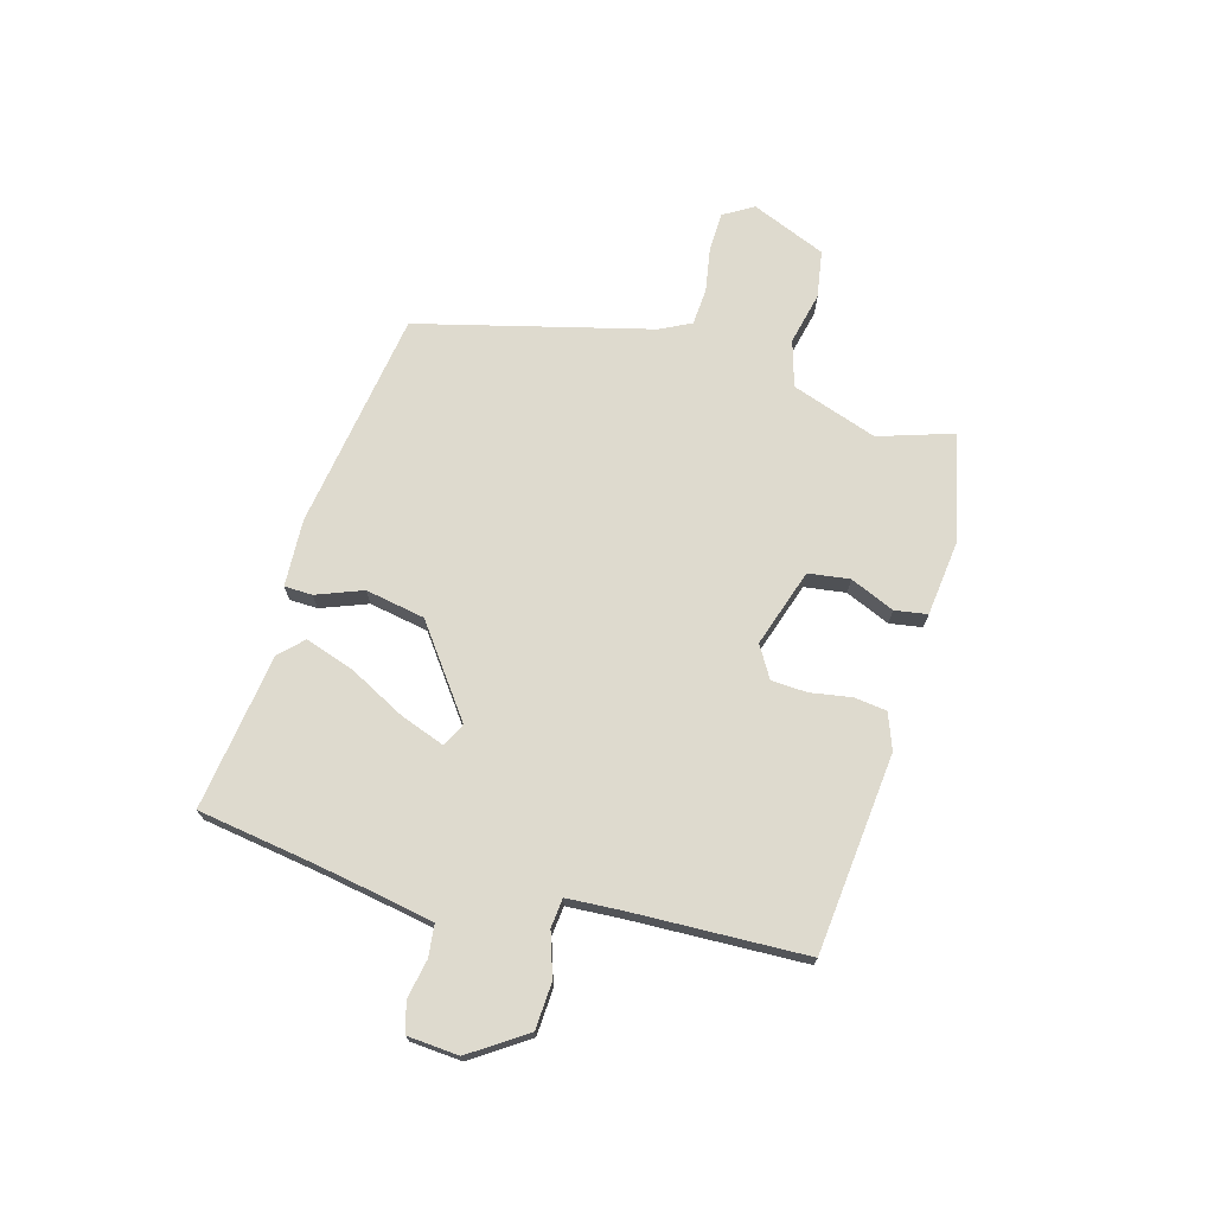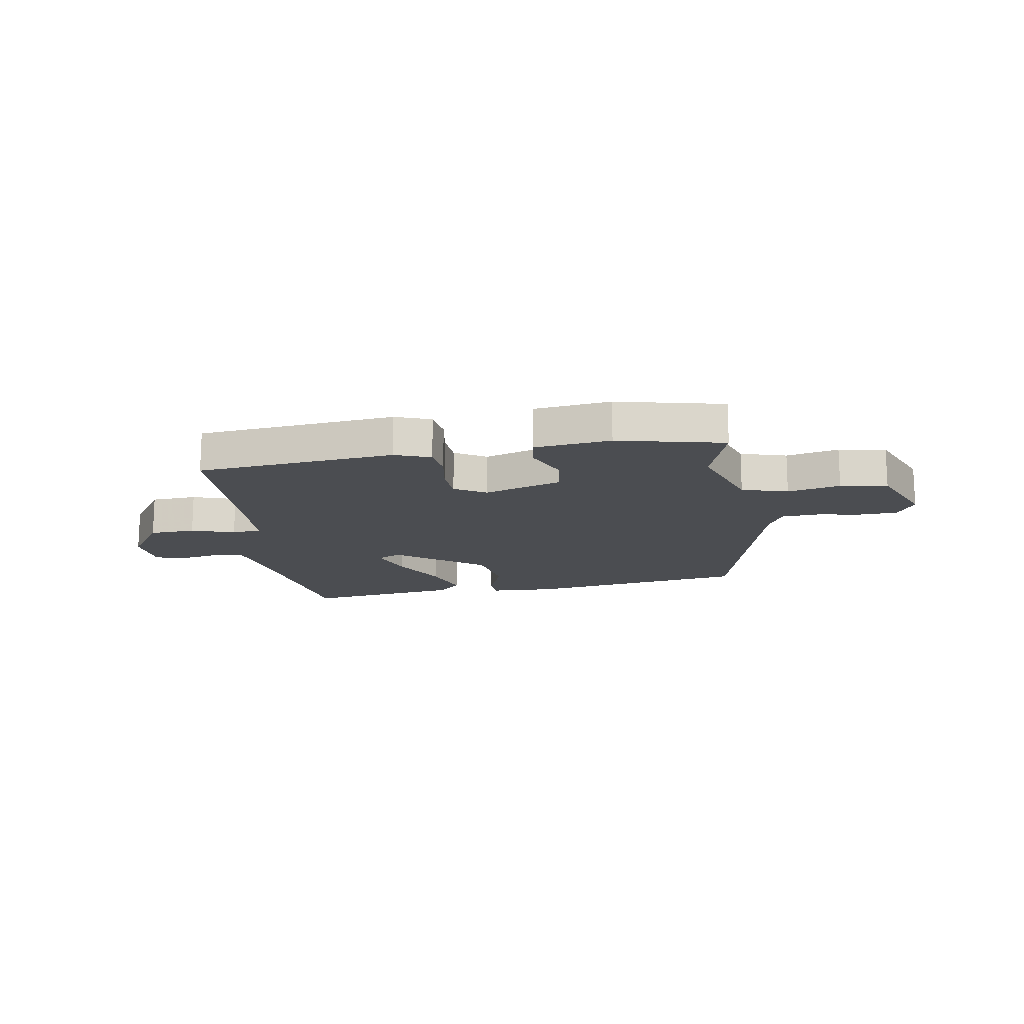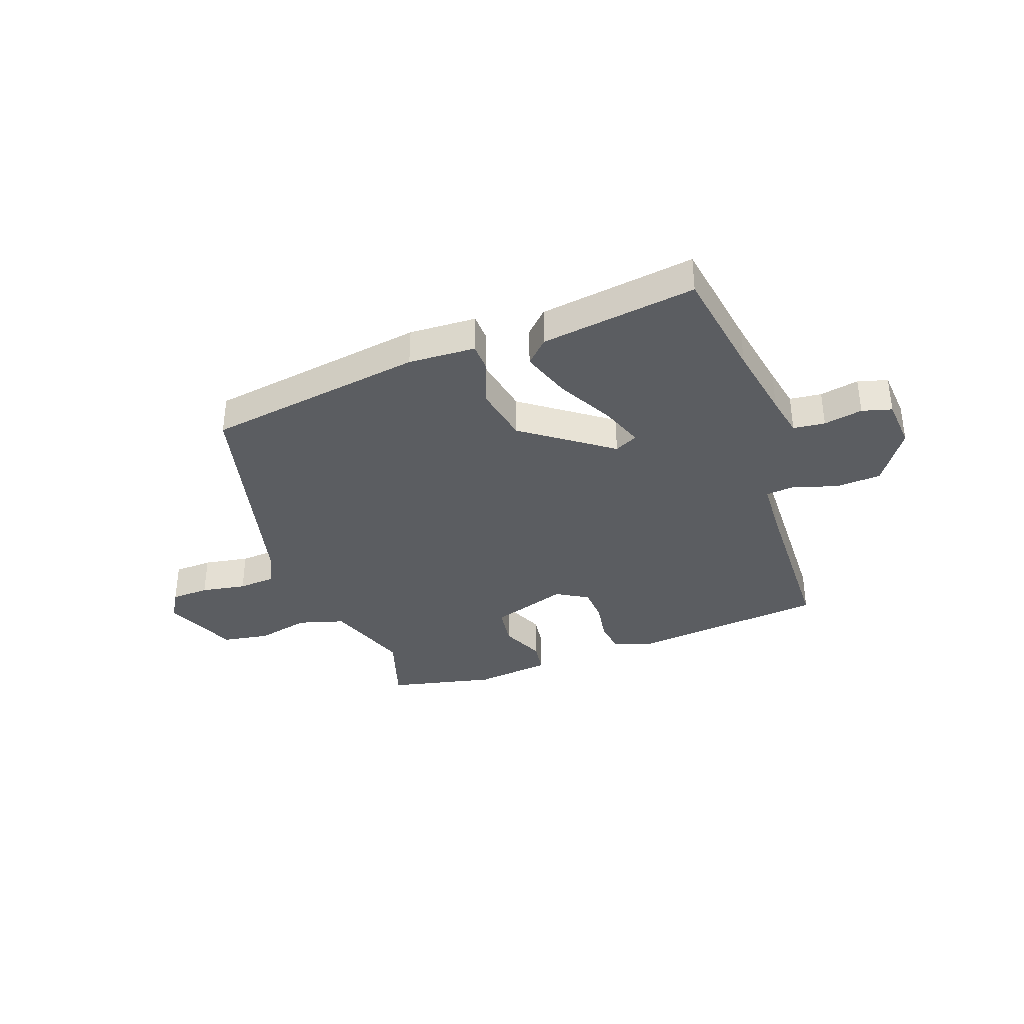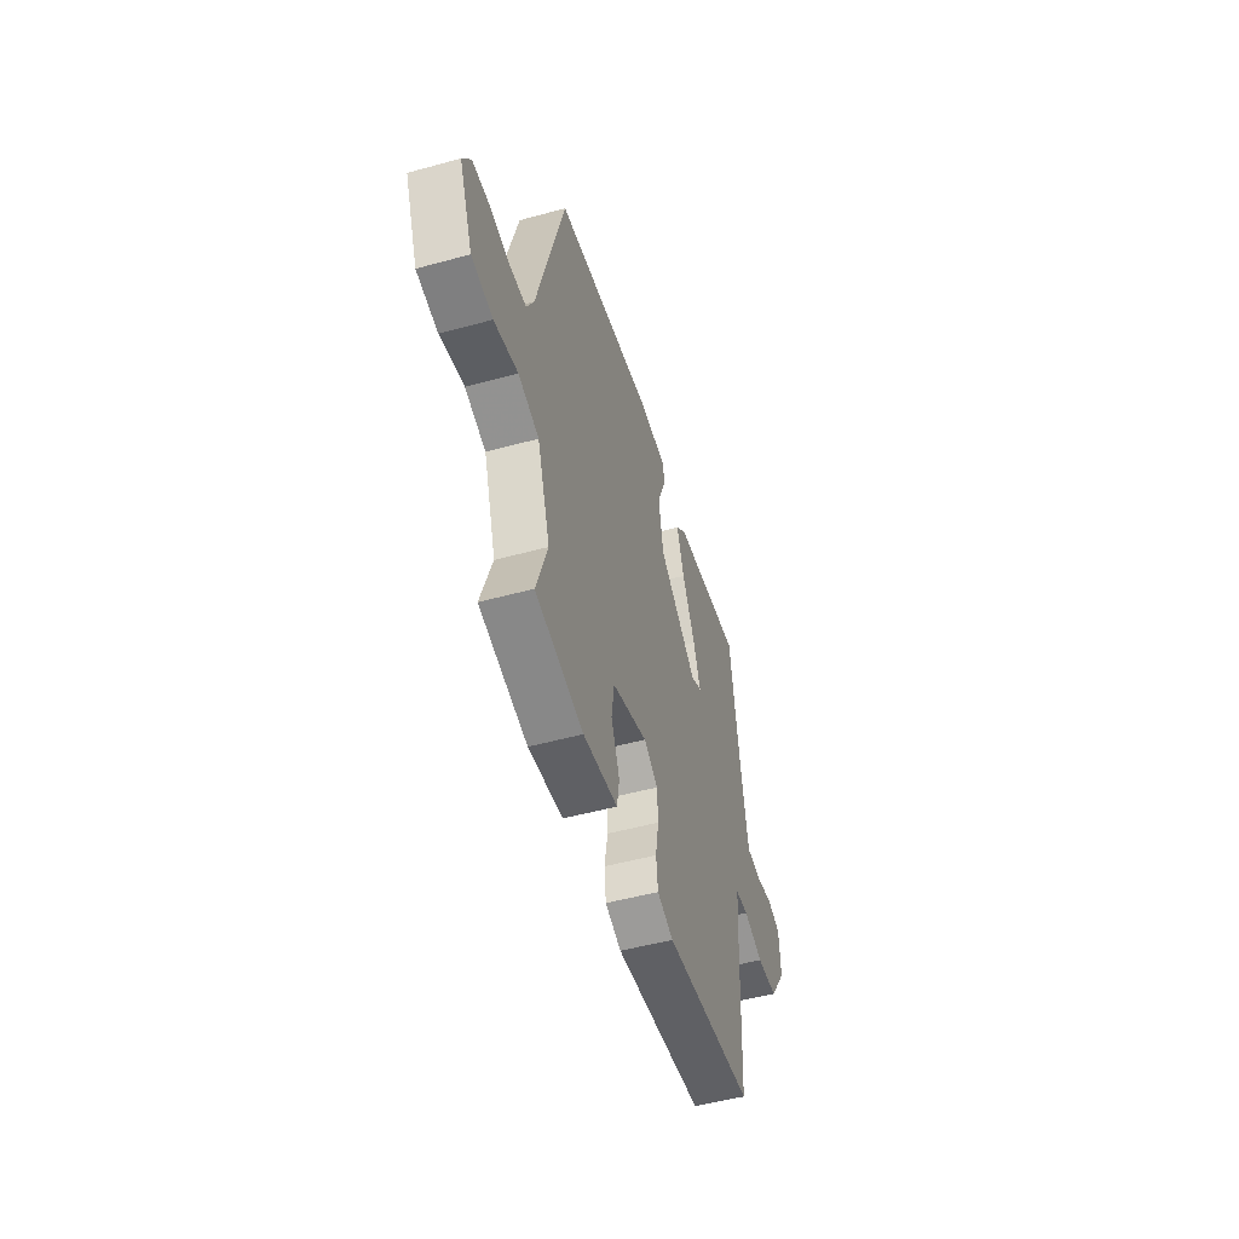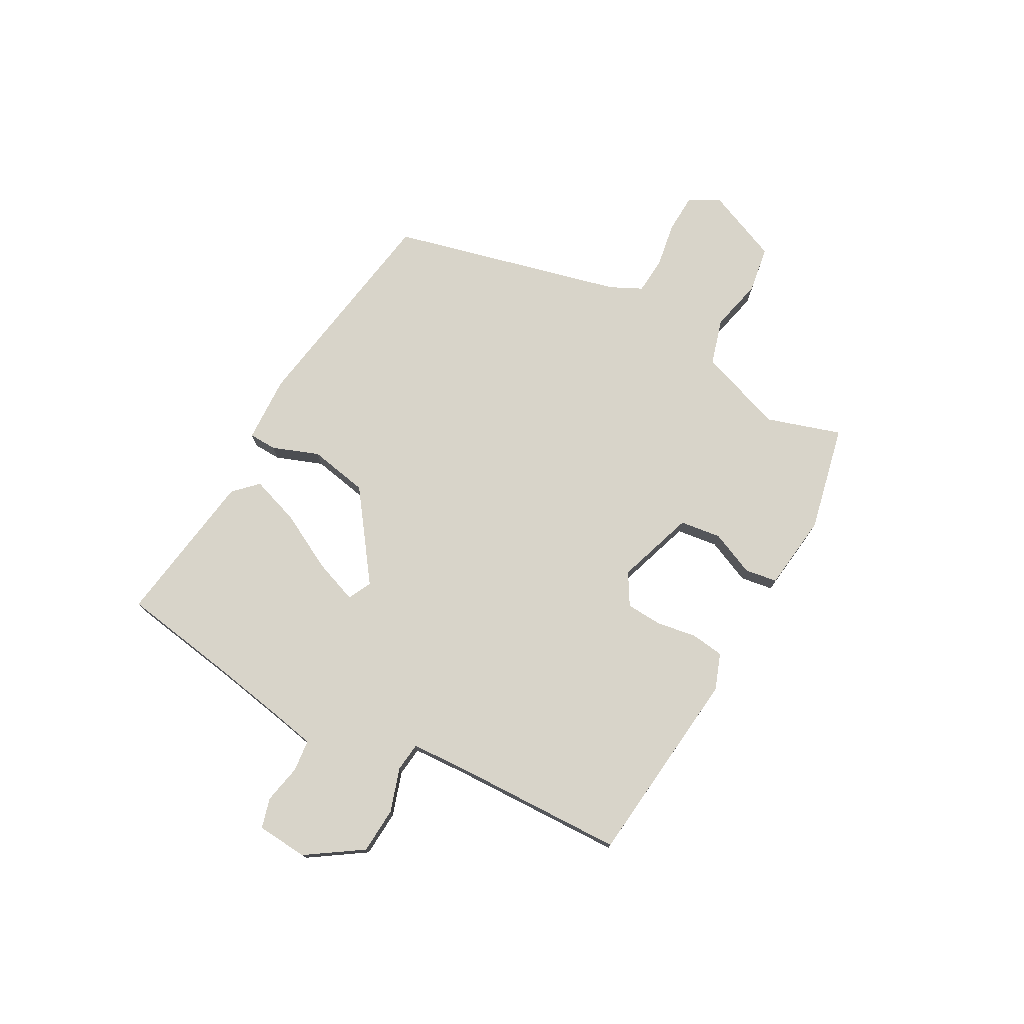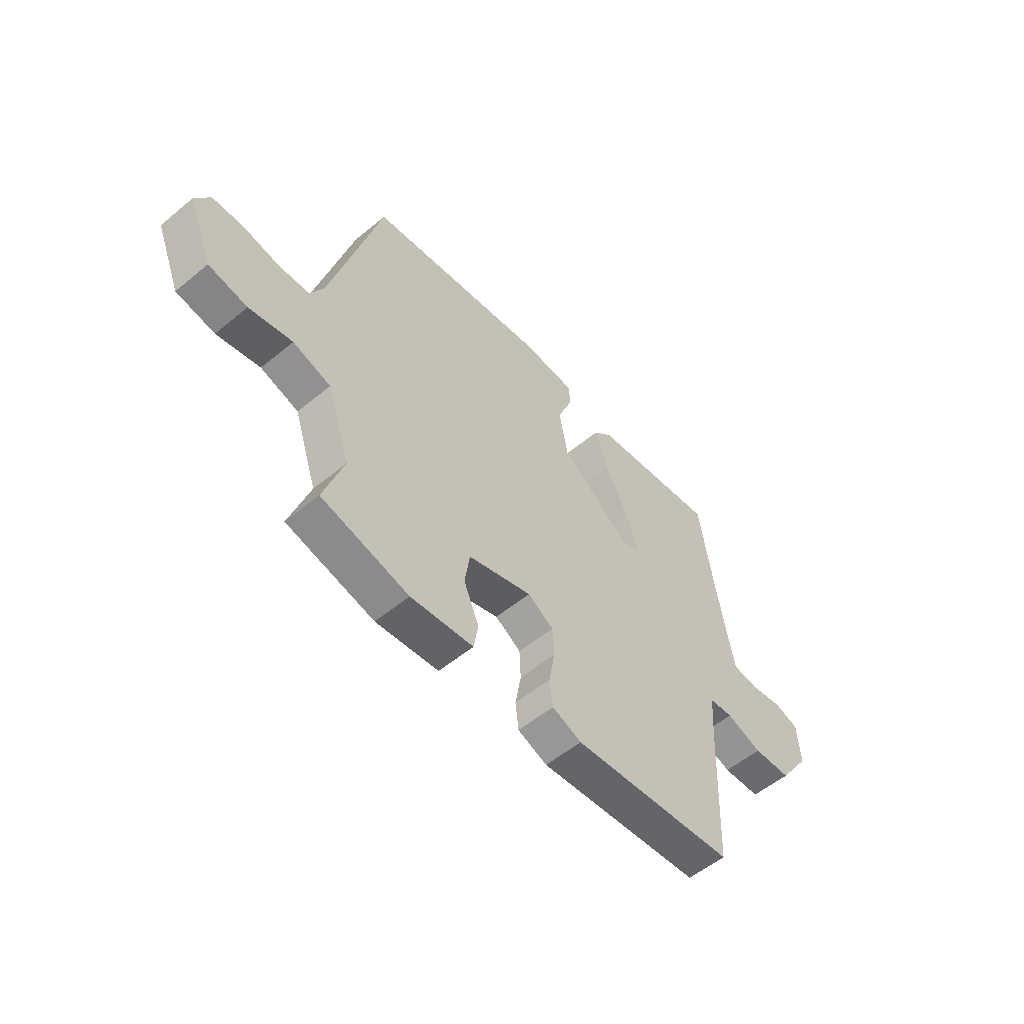
<metadata>
{"format":"obj","ext":"obj","renderer":"f3d","projection":"perspective","resolution":1024,"background":"white","views":[{"elev":71.2,"azim":106.3,"up":"+Y"},{"elev":-15.6,"azim":-170.2,"up":"+Y"},{"elev":-35.8,"azim":20.6,"up":"+Y"},{"elev":-50.6,"azim":-73.3,"up":"+Z"},{"elev":75.3,"azim":119.7,"up":"+Y"},{"elev":-55.3,"azim":-49.0,"up":"+Z"}]}
</metadata>
<code>
v -0.501 0.07 -0.479
v -0.456 0.07 -0.344
v -0.508 0.07 -0.188
v -0.592 0.07 -0.162
v -0.688 0.07 -0.183
v -0.774 0.07 -0.168
v -0.829 0.07 -0.032
v -0.796 0.07 0.022
v -0.726 0.07 0.024
v -0.644 0.07 0.009
v -0.576 0.07 0.013
v -0.547 0.07 0.07
v -0.435 0.07 0.492
v -0.034 0.07 0.549
v 0.088 0.07 0.542
v 0.089 0.07 0.491
v 0.056 0.07 0.407
v 0.075 0.07 0.299
v 0.233 0.07 0.18
v 0.276 0.07 0.201
v 0.248 0.07 0.281
v 0.195 0.07 0.385
v 0.166 0.07 0.475
v 0.208 0.07 0.516
v 0.492 0.07 0.553
v 0.522 0.07 0.344
v 0.545 0.07 0.203
v 0.559 0.07 0.125
v 0.617 0.07 0.118
v 0.688 0.07 0.131
v 0.742 0.07 0.115
v 0.748 0.07 0.022
v 0.679 0.07 -0.078
v 0.595 0.07 -0.082
v 0.516 0.07 -0.055
v 0.463 0.07 -0.06
v 0.456 0.07 -0.16
v 0.442 0.07 -0.476
v 0.08 0.07 -0.509
v 0.015 0.07 -0.484
v 0.008 0.07 -0.424
v 0.021 0.07 -0.35
v 0.018 0.07 -0.285
v -0.039 0.07 -0.25
v -0.181 0.07 -0.295
v -0.192 0.07 -0.37
v -0.158 0.07 -0.451
v -0.168 0.07 -0.51
v -0.307 0.07 -0.525
v -0.501 0 -0.479
v -0.456 0 -0.344
v -0.508 0 -0.188
v -0.592 0 -0.162
v -0.688 0 -0.183
v -0.774 0 -0.168
v -0.829 0 -0.032
v -0.796 0 0.022
v -0.726 0 0.024
v -0.644 0 0.009
v -0.576 0 0.013
v -0.547 0 0.07
v -0.435 0 0.492
v -0.034 0 0.549
v 0.088 0 0.542
v 0.089 0 0.491
v 0.056 0 0.407
v 0.075 0 0.299
v 0.233 0 0.18
v 0.276 0 0.201
v 0.248 0 0.281
v 0.195 0 0.385
v 0.166 0 0.475
v 0.208 0 0.516
v 0.492 0 0.553
v 0.522 0 0.344
v 0.545 0 0.203
v 0.559 0 0.125
v 0.617 0 0.118
v 0.688 0 0.131
v 0.742 0 0.115
v 0.748 0 0.022
v 0.679 0 -0.078
v 0.595 0 -0.082
v 0.516 0 -0.055
v 0.463 0 -0.06
v 0.456 0 -0.16
v 0.442 0 -0.476
v 0.08 0 -0.509
v 0.015 0 -0.484
v 0.008 0 -0.424
v 0.021 0 -0.35
v 0.018 0 -0.285
v -0.039 0 -0.25
v -0.181 0 -0.295
v -0.192 0 -0.37
v -0.158 0 -0.451
v -0.168 0 -0.51
v -0.307 0 -0.525
f 49 1 2
f 48 49 2
f 47 48 2
f 46 47 2
f 45 46 2 3
f 44 45 3
f 40 41 42
f 39 40 42
f 38 39 42
f 37 38 42
f 36 37 42 43
f 33 34 35
f 32 33 35
f 31 32 35
f 30 31 35
f 29 30 35
f 28 29 35 36
f 36 43 44
f 28 36 44
f 27 28 44
f 24 25 26
f 23 24 26
f 22 23 26
f 21 22 26
f 20 21 26 27
f 15 16 17
f 14 15 17
f 13 14 17
f 12 13 17
f 11 12 17 18
f 8 9 10
f 7 8 10
f 6 7 10
f 5 6 10
f 4 5 10
f 4 10 11
f 11 18 19
f 4 11 19
f 3 4 19
f 20 27 44
f 19 20 44
f 3 19 44
f 51 50 98
f 51 98 97
f 51 97 96
f 51 96 95
f 52 51 95 94
f 52 94 93
f 91 90 89
f 91 89 88
f 91 88 87
f 91 87 86
f 92 91 86 85
f 84 83 82
f 84 82 81
f 84 81 80
f 84 80 79
f 84 79 78
f 85 84 78 77
f 93 92 85
f 93 85 77
f 93 77 76
f 75 74 73
f 75 73 72
f 75 72 71
f 75 71 70
f 76 75 70 69
f 66 65 64
f 66 64 63
f 66 63 62
f 66 62 61
f 67 66 61 60
f 59 58 57
f 59 57 56
f 59 56 55
f 59 55 54
f 59 54 53
f 60 59 53
f 68 67 60
f 68 60 53
f 68 53 52
f 93 76 69
f 93 69 68
f 93 68 52
f 1 50 51 2
f 2 51 52 3
f 3 52 53 4
f 4 53 54 5
f 5 54 55 6
f 6 55 56 7
f 7 56 57 8
f 8 57 58 9
f 9 58 59 10
f 10 59 60 11
f 11 60 61 12
f 12 61 62 13
f 13 62 63 14
f 14 63 64 15
f 15 64 65 16
f 16 65 66 17
f 17 66 67 18
f 18 67 68 19
f 19 68 69 20
f 20 69 70 21
f 21 70 71 22
f 22 71 72 23
f 23 72 73 24
f 24 73 74 25
f 25 74 75 26
f 26 75 76 27
f 27 76 77 28
f 28 77 78 29
f 29 78 79 30
f 30 79 80 31
f 31 80 81 32
f 32 81 82 33
f 33 82 83 34
f 34 83 84 35
f 35 84 85 36
f 36 85 86 37
f 37 86 87 38
f 38 87 88 39
f 39 88 89 40
f 40 89 90 41
f 41 90 91 42
f 42 91 92 43
f 43 92 93 44
f 44 93 94 45
f 45 94 95 46
f 46 95 96 47
f 47 96 97 48
f 48 97 98 49
f 49 98 50 1

</code>
